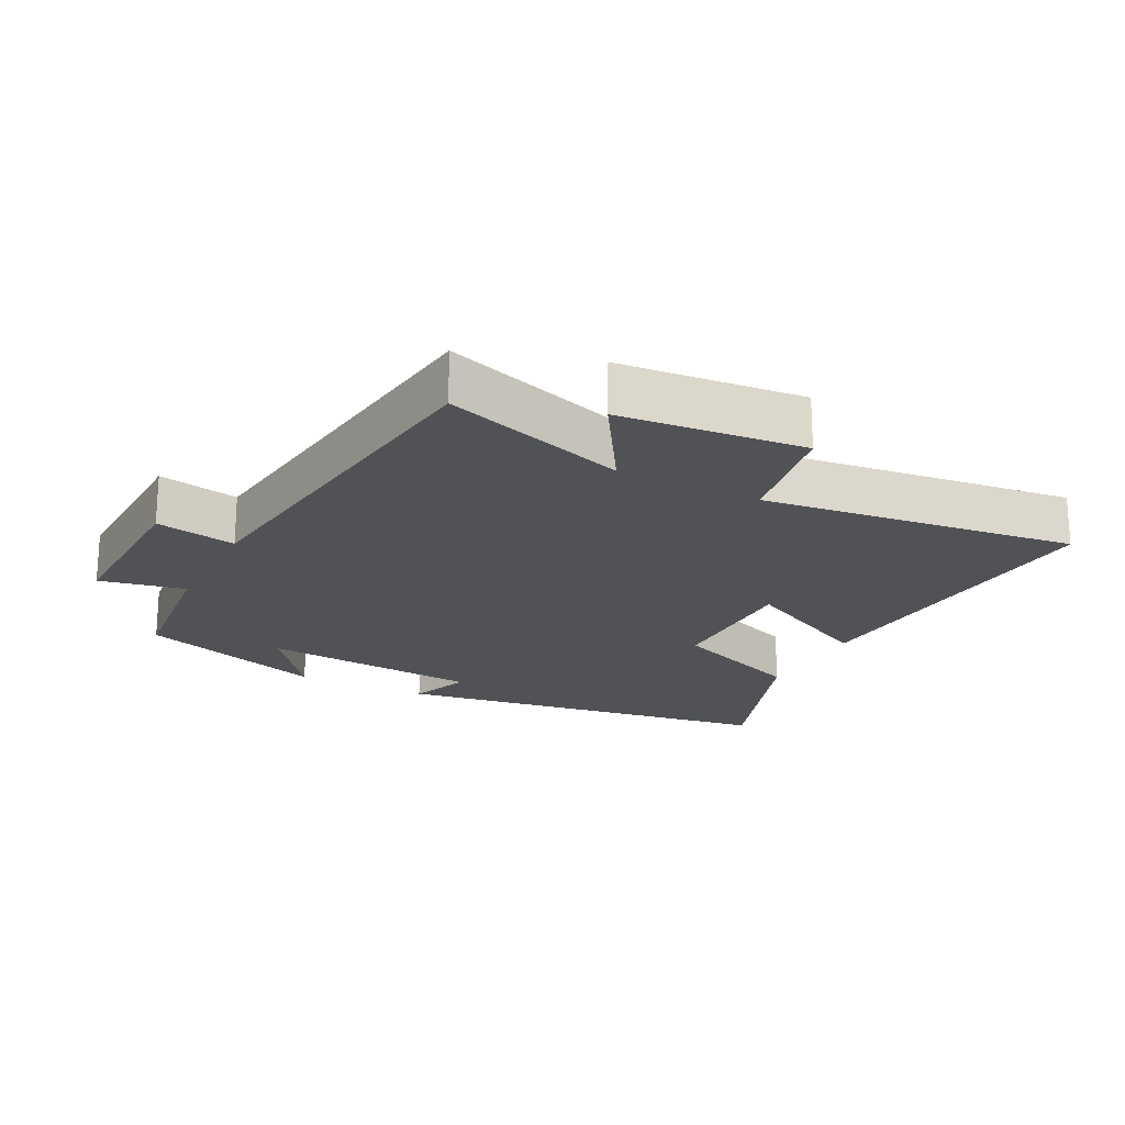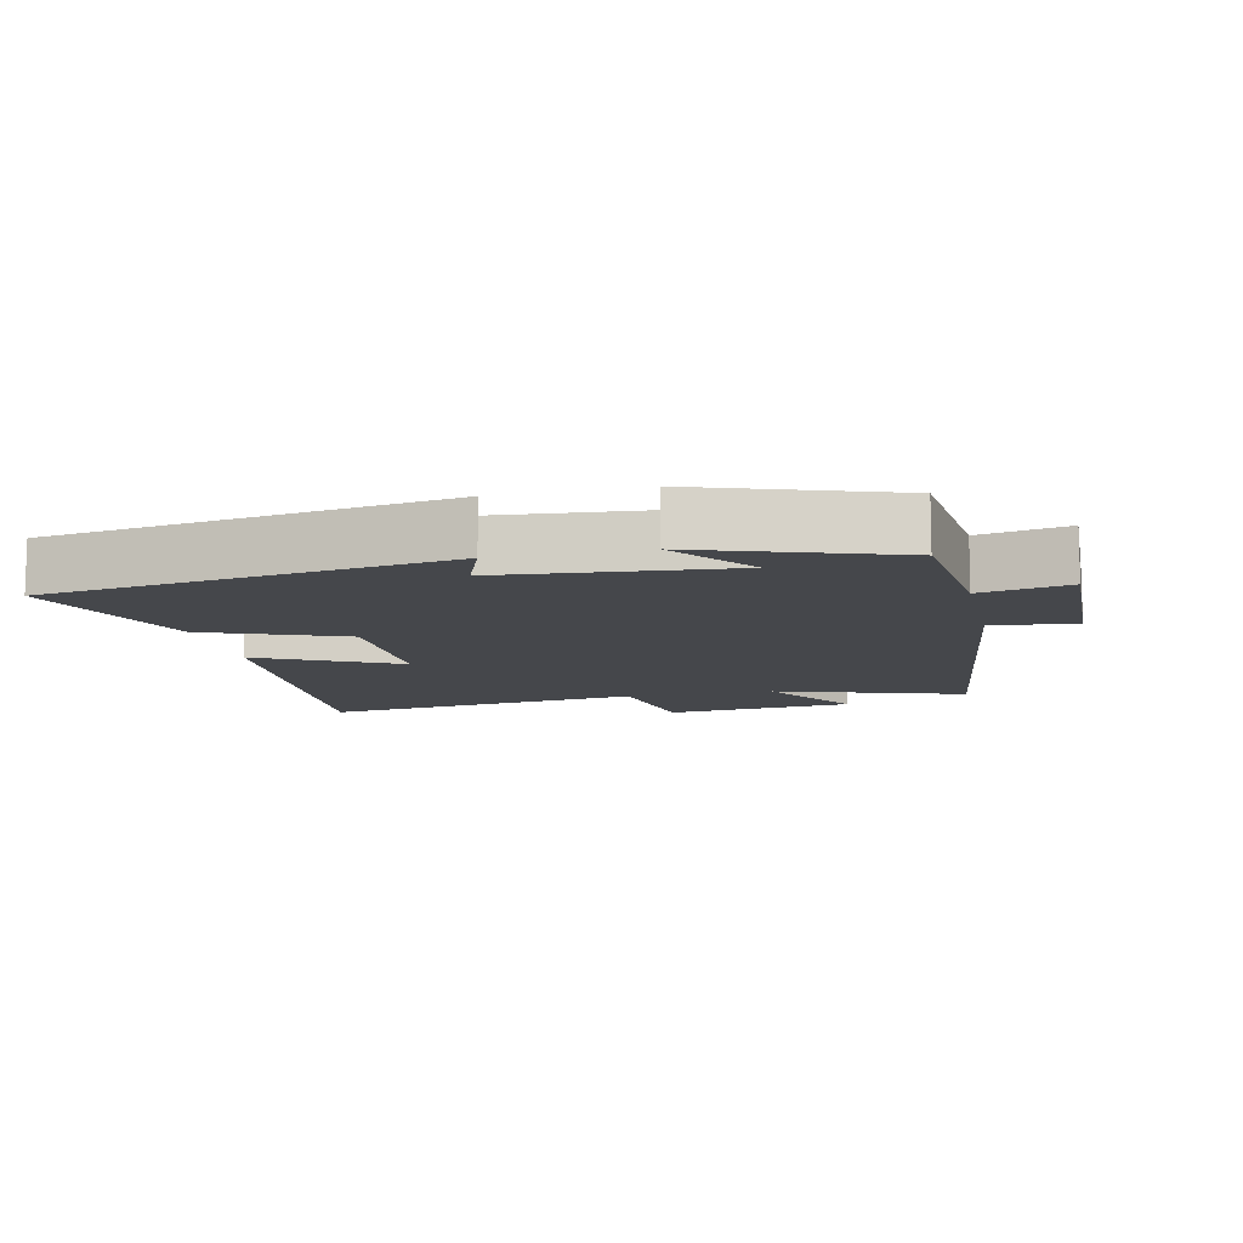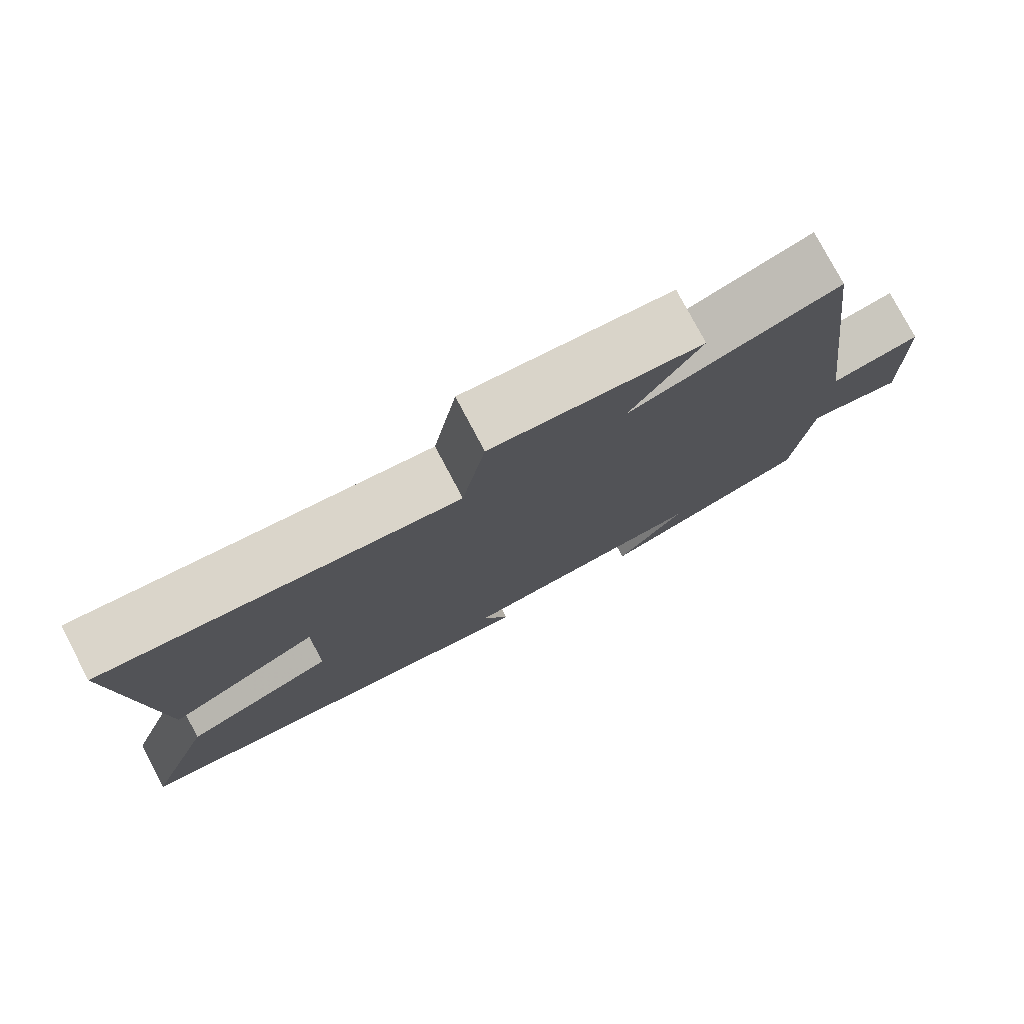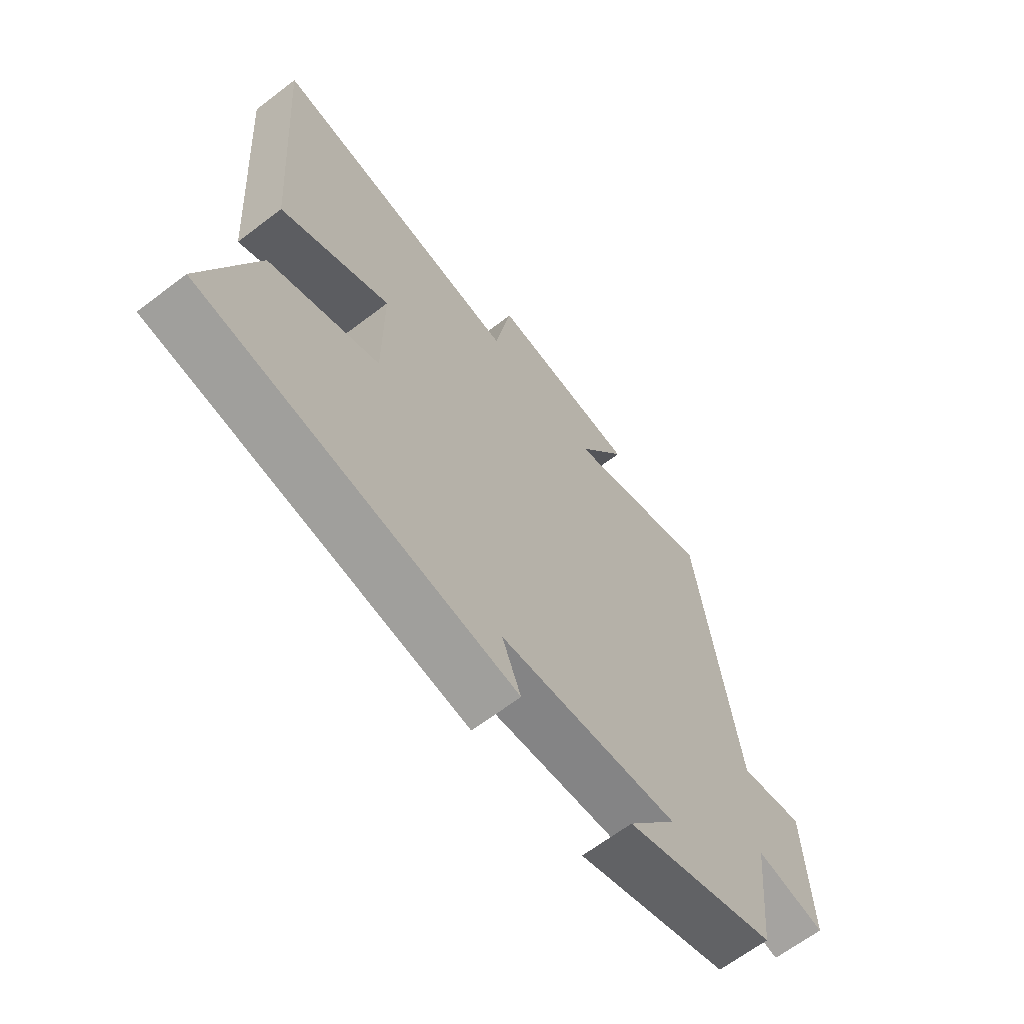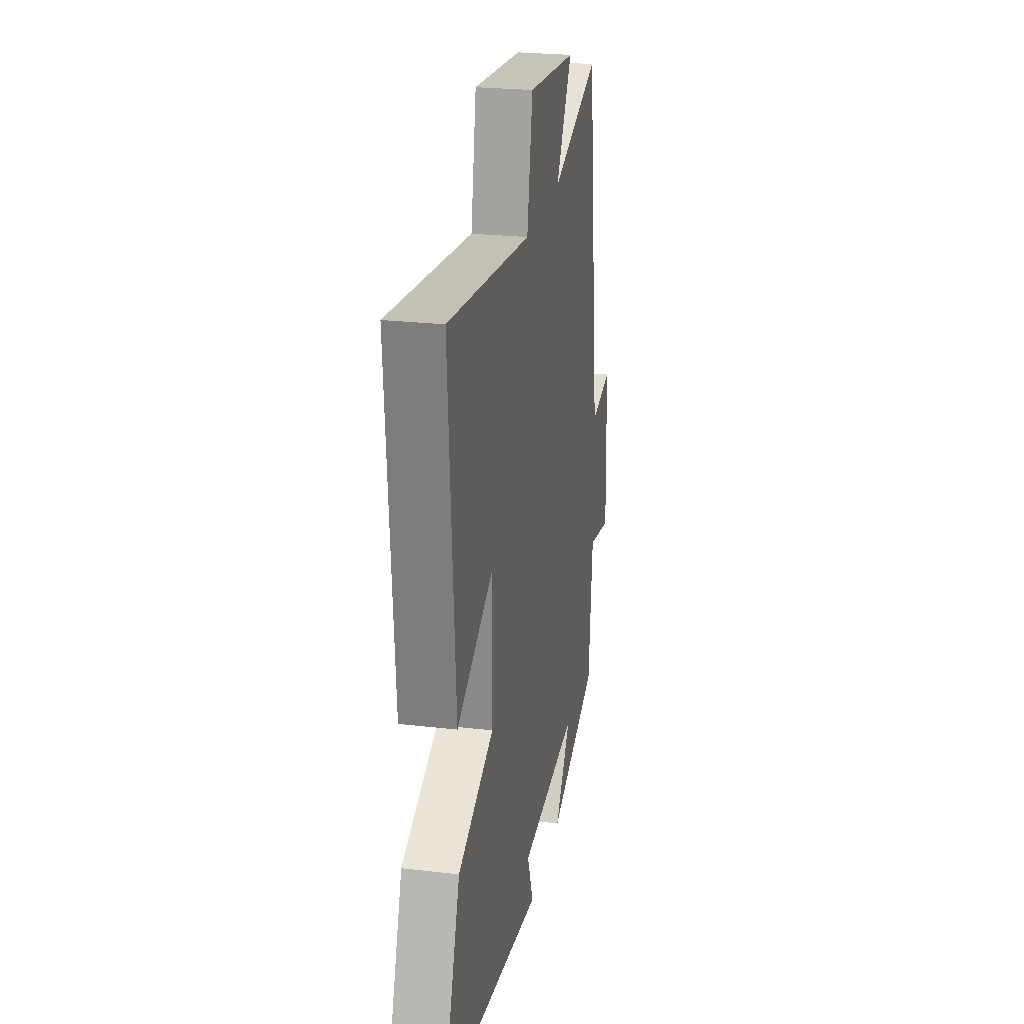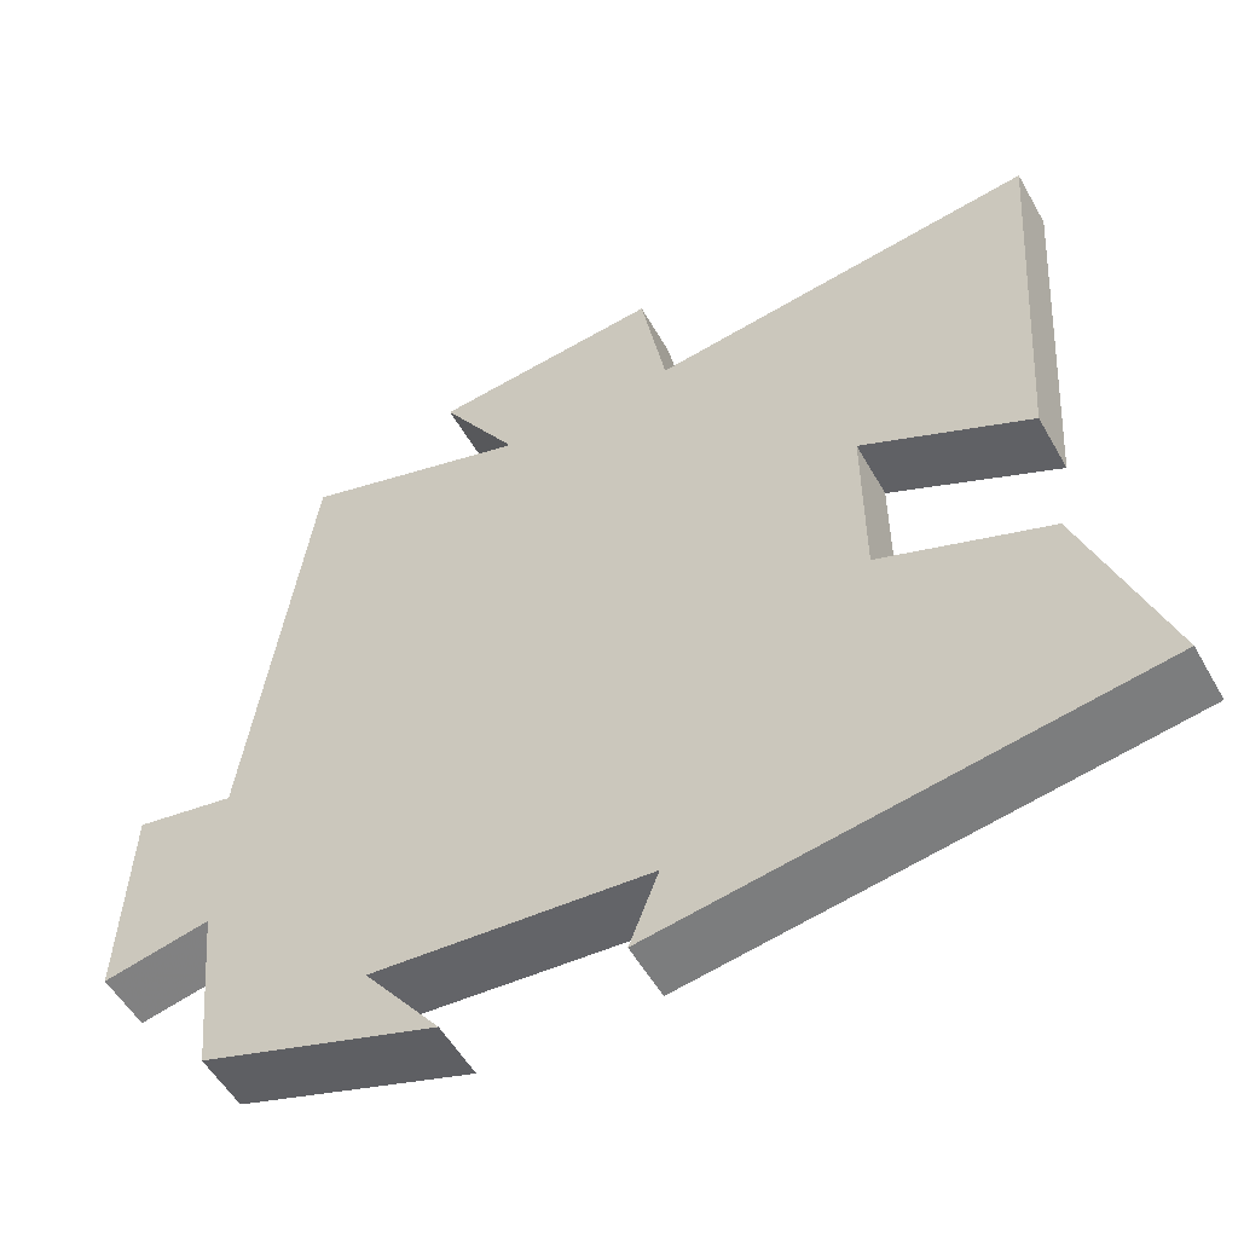
<metadata>
{"format":"obj","ext":"obj","renderer":"f3d","projection":"perspective","resolution":1024,"background":"white","views":[{"elev":-20.6,"azim":-27.1,"up":"+Y"},{"elev":-10.6,"azim":-167.2,"up":"+Y"},{"elev":78.2,"azim":152.1,"up":"+Z"},{"elev":-65.4,"azim":127.5,"up":"+Z"},{"elev":24.7,"azim":100.8,"up":"+Z"},{"elev":-54.4,"azim":29.2,"up":"+Z"}]}
</metadata>
<code>
v -0.428 0.07 0.591
v -0.15 0.07 0.5
v -0.243 0.07 0.65
v 0.035 0.07 0.676
v 0.066 0.07 0.5
v 0.538 0.07 0.558
v 0.5 0.07 0.05
v 0.297 0.07 0.153
v 0.297 0.07 -0.065
v 0.5 0.07 -0.146
v 0.595 0.07 -0.413
v 0.012 0.07 -0.5
v 0.047 0.07 -0.409
v -0.285 0.07 -0.379
v -0.194 0.07 -0.5
v -0.477 0.07 -0.403
v -0.5 0.07 -0.179
v -0.629 0.07 -0.205
v -0.621 0.07 0.053
v -0.5 0.07 0.029
v -0.428 0 0.591
v -0.15 0 0.5
v -0.243 0 0.65
v 0.035 0 0.676
v 0.066 0 0.5
v 0.538 0 0.558
v 0.5 0 0.05
v 0.297 0 0.153
v 0.297 0 -0.065
v 0.5 0 -0.146
v 0.595 0 -0.413
v 0.012 0 -0.5
v 0.047 0 -0.409
v -0.285 0 -0.379
v -0.194 0 -0.5
v -0.477 0 -0.403
v -0.5 0 -0.179
v -0.629 0 -0.205
v -0.621 0 0.053
v -0.5 0 0.029
f 17 18 19 20
f 17 20 1 2
f 14 15 16 17
f 13 14 17 2
f 10 11 12 13
f 9 10 13
f 8 9 13 2
f 5 6 7 8
f 5 8 2 3
f 3 4 5
f 40 39 38 37
f 22 21 40 37
f 37 36 35 34
f 22 37 34 33
f 33 32 31 30
f 33 30 29
f 22 33 29 28
f 28 27 26 25
f 23 22 28 25
f 25 24 23
f 1 21 22 2
f 2 22 23 3
f 3 23 24 4
f 4 24 25 5
f 5 25 26 6
f 6 26 27 7
f 7 27 28 8
f 8 28 29 9
f 9 29 30 10
f 10 30 31 11
f 11 31 32 12
f 12 32 33 13
f 13 33 34 14
f 14 34 35 15
f 15 35 36 16
f 16 36 37 17
f 17 37 38 18
f 18 38 39 19
f 19 39 40 20
f 20 40 21 1

</code>
